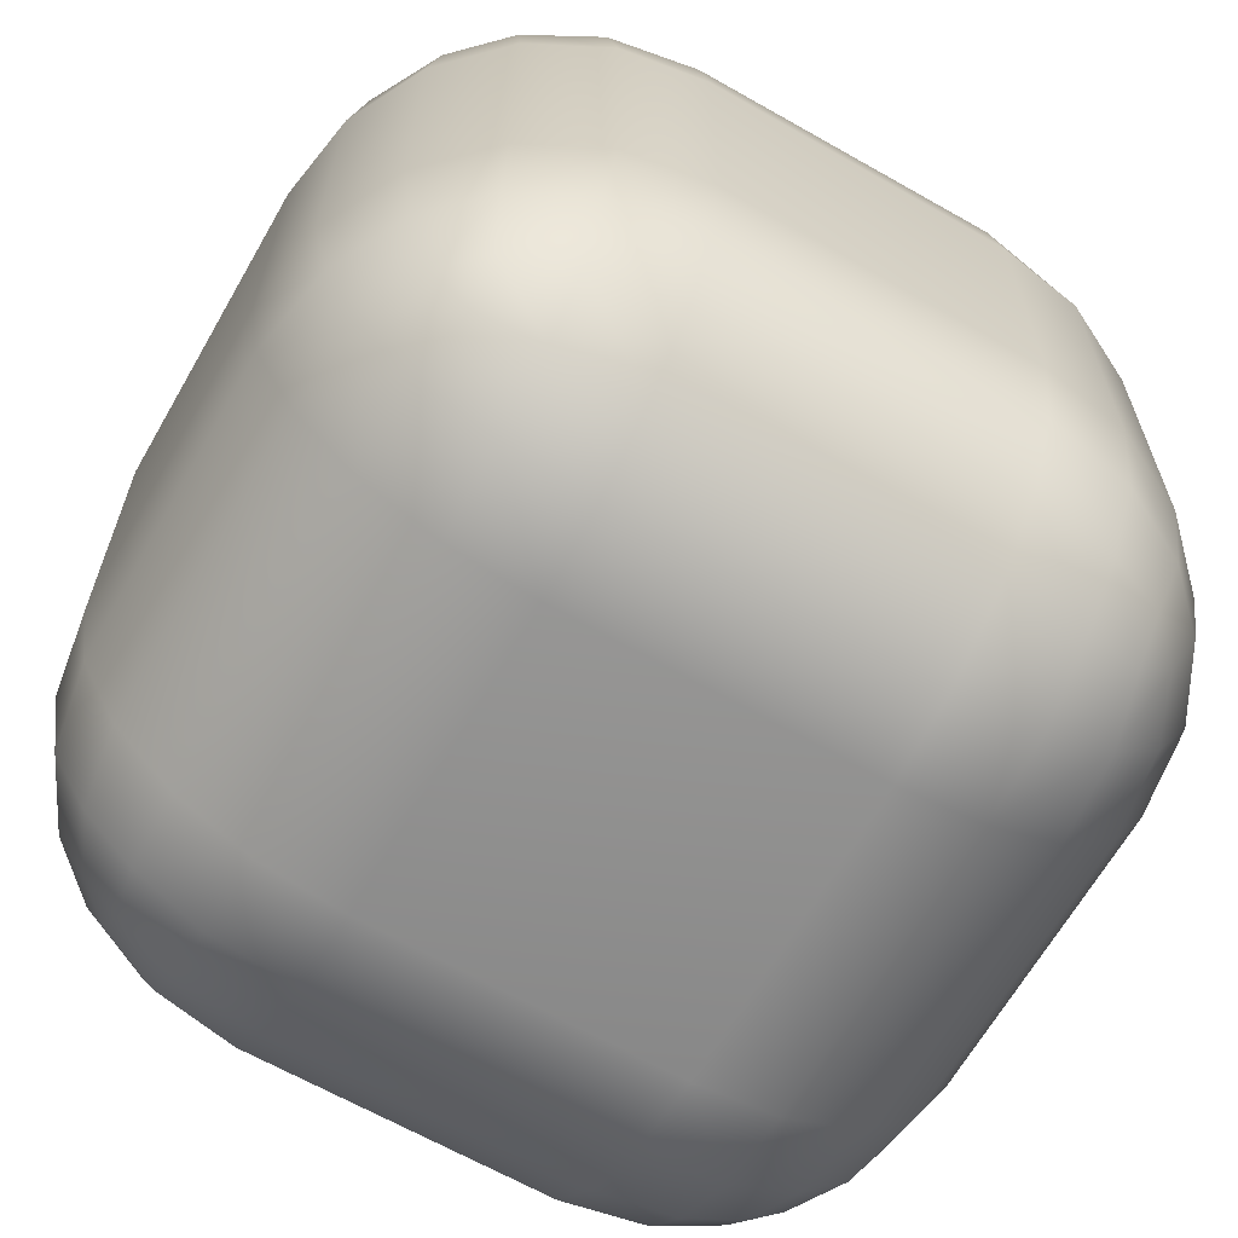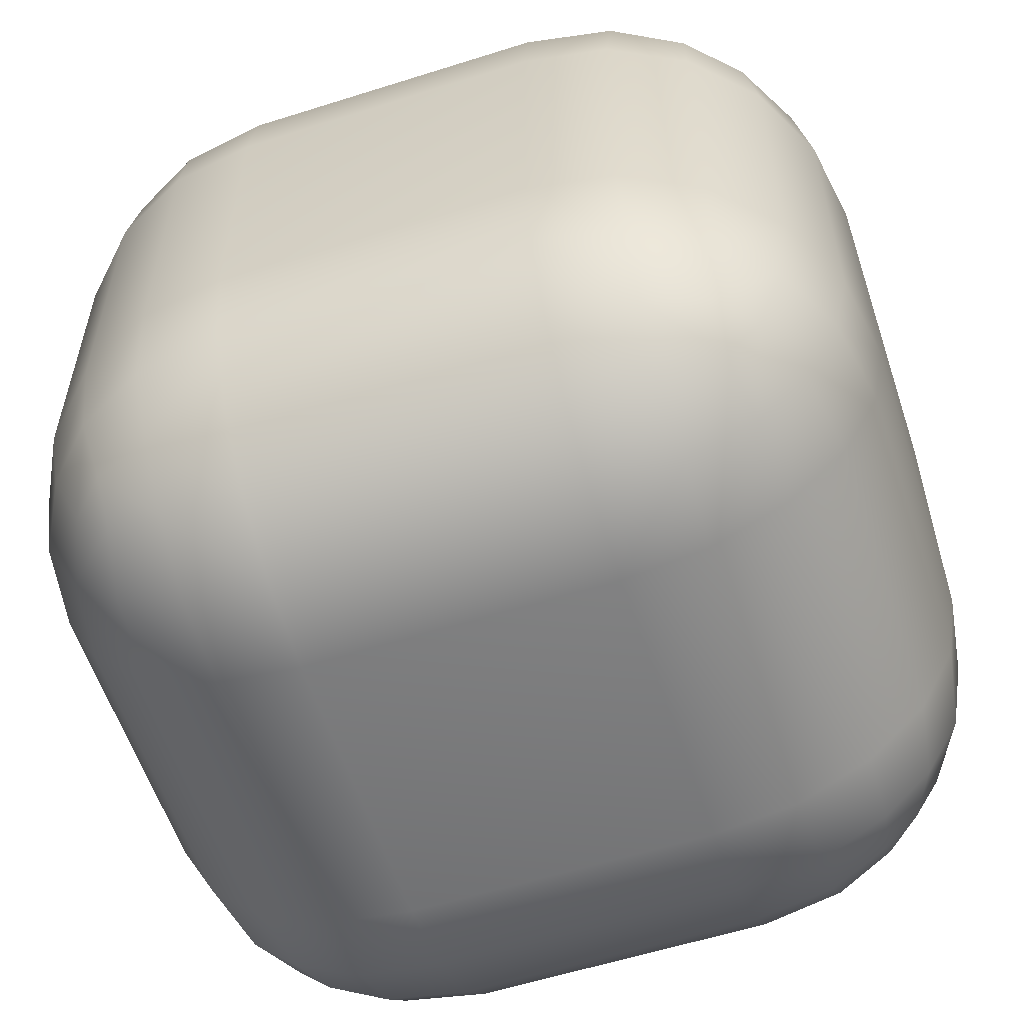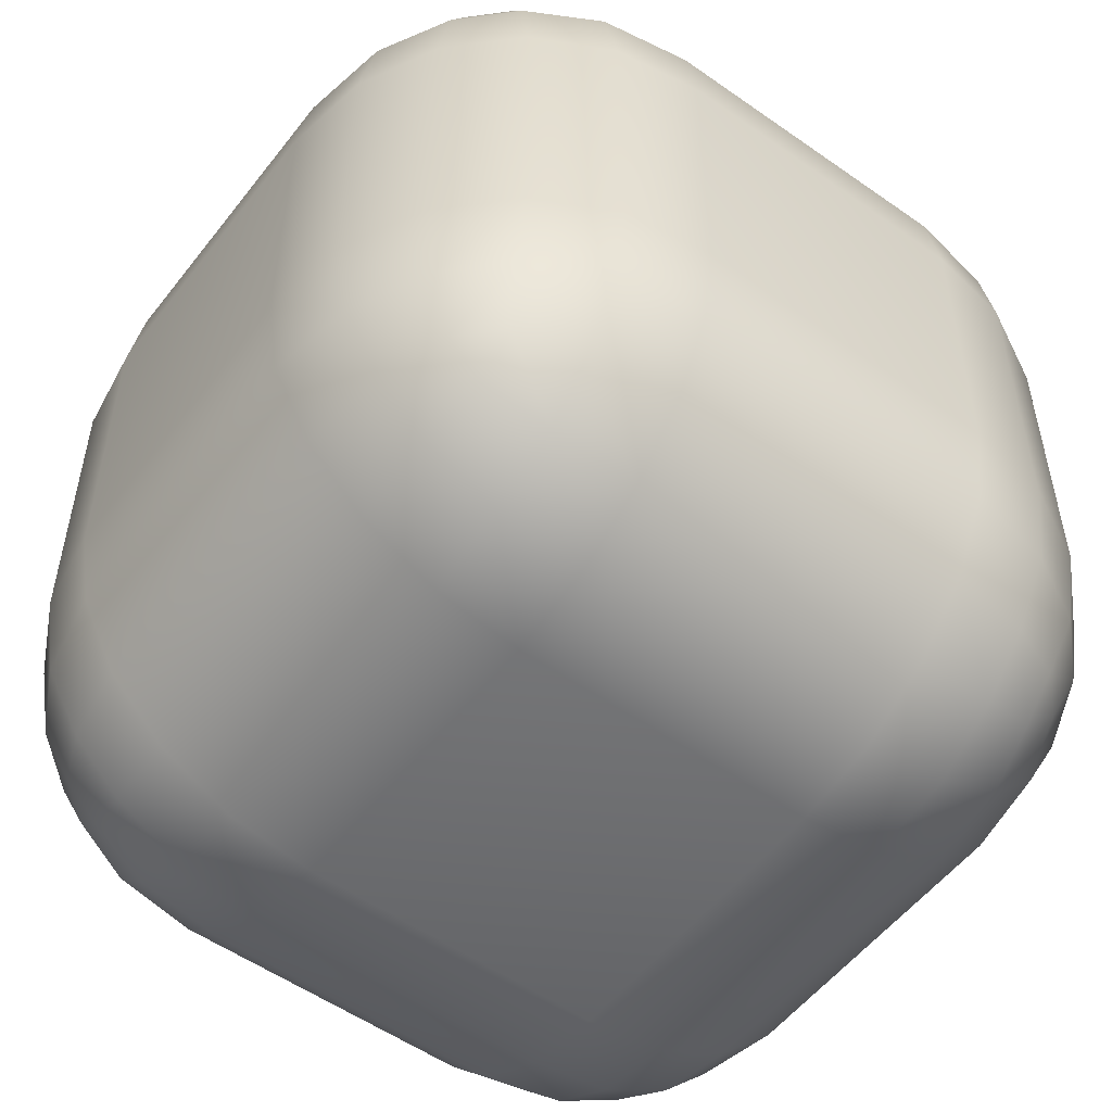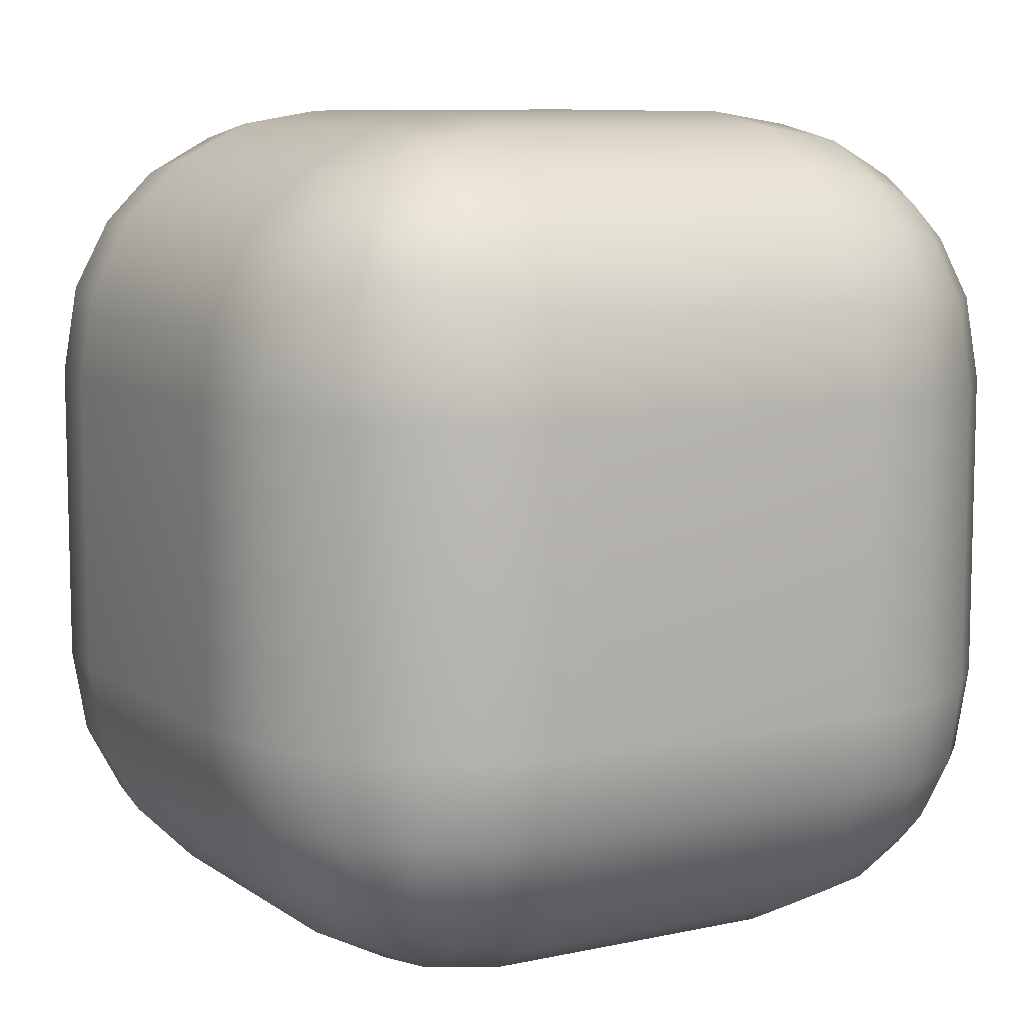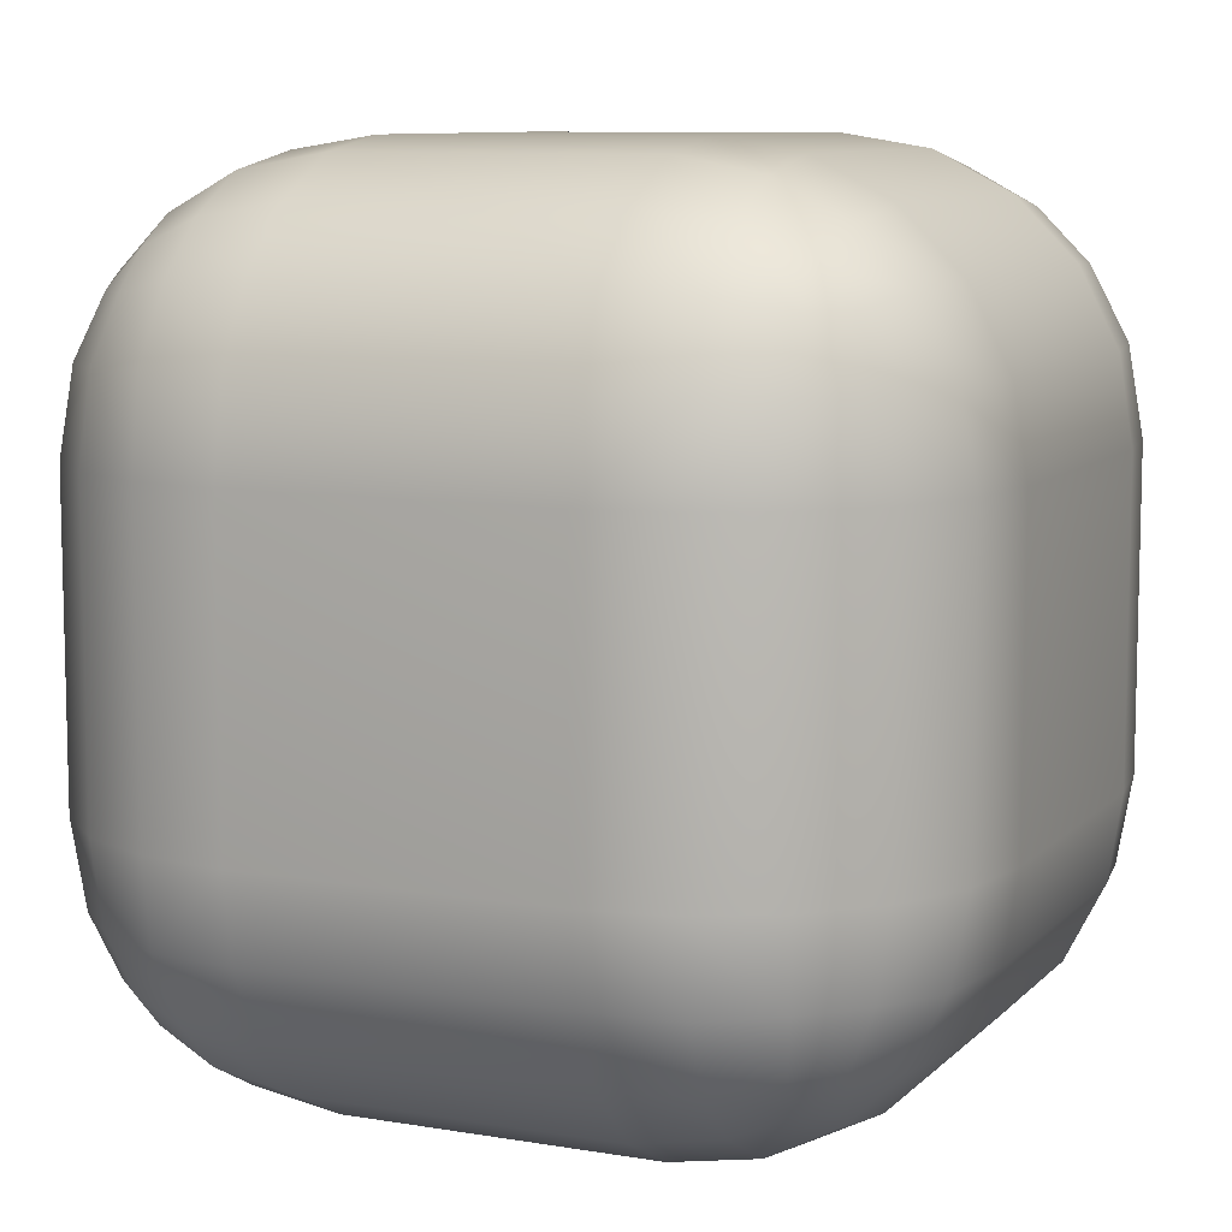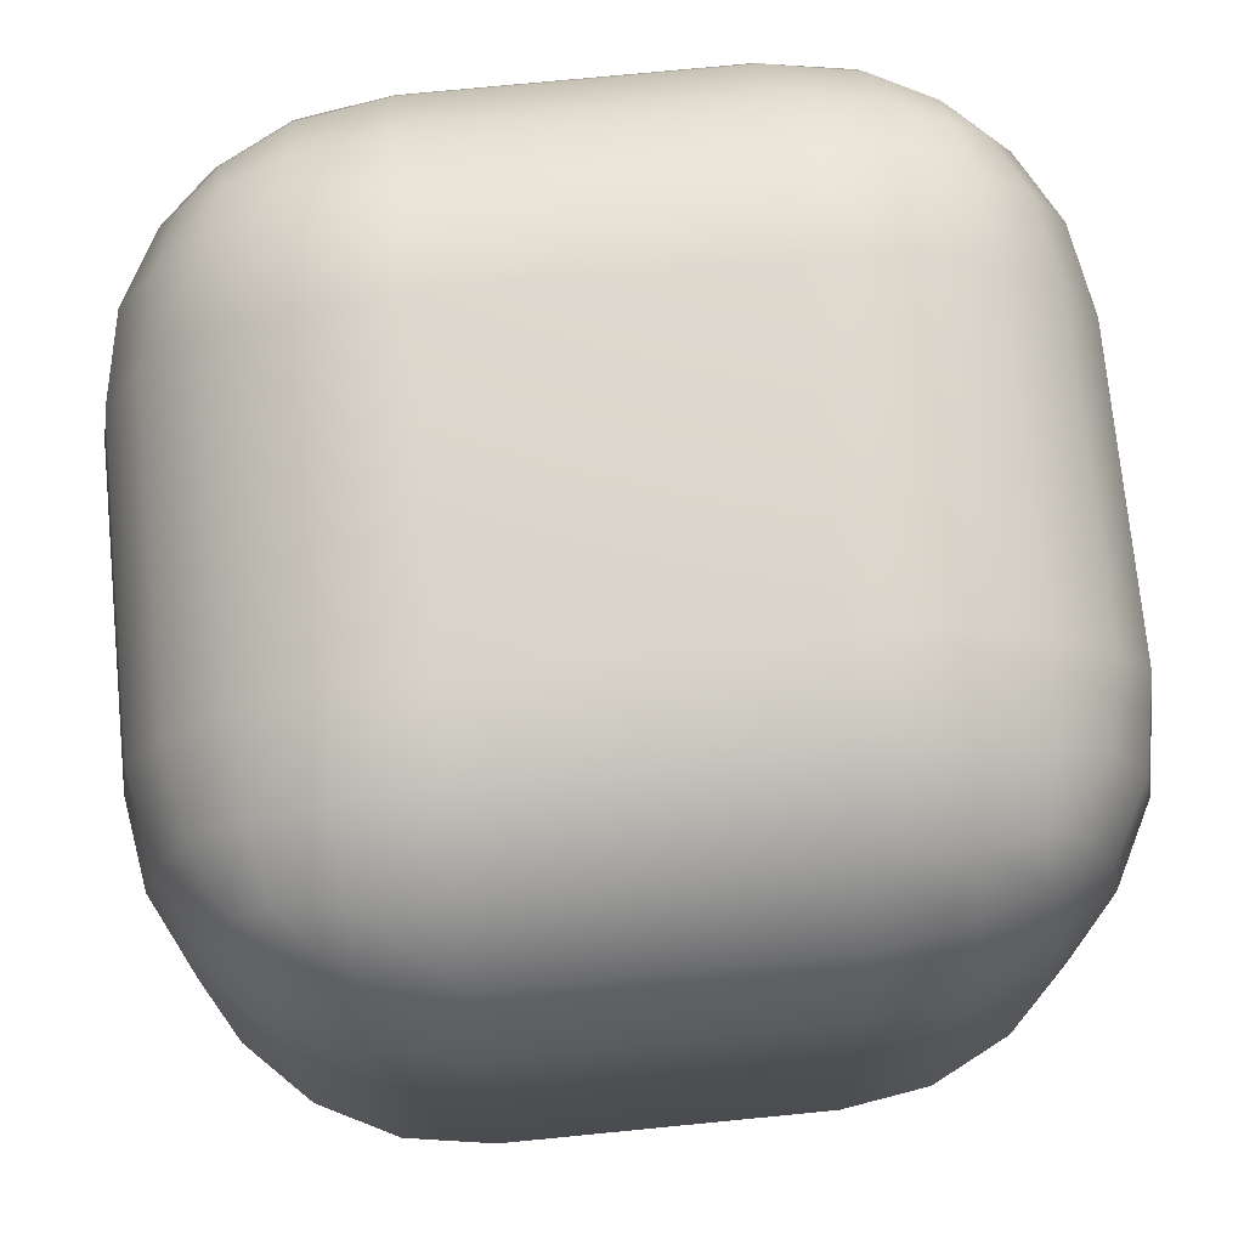
<metadata>
{"format":"obj","ext":"obj","renderer":"f3d","projection":"perspective","resolution":1024,"background":"white","views":[{"elev":-65.3,"azim":60.2,"up":"+Z"},{"elev":-58.0,"azim":-161.8,"up":"+Z"},{"elev":-53.9,"azim":143.1,"up":"+Y"},{"elev":9.1,"azim":59.8,"up":"+Y"},{"elev":9.1,"azim":-155.6,"up":"+Y"},{"elev":73.2,"azim":174.4,"up":"+Z"}]}
</metadata>
<code>
o Chumby
v 0.08955 -0.2487 -0.08955
v 0.08955 -0.08955 -0.2487
v 0.2487 -0.08955 -0.08955
v 0.08955 -0.241 -0.1388
v 0.08955 -0.2184 -0.1831
v 0.1388 -0.241 -0.08955
v 0.1401 -0.2317 -0.1403
v 0.1384 -0.2104 -0.181
v 0.1831 -0.2184 -0.08955
v 0.181 -0.2103 -0.1385
v 0.1738 -0.1952 -0.1738
v 0.1388 -0.08955 -0.241
v 0.1831 -0.08955 -0.2184
v 0.08955 -0.1388 -0.241
v 0.1403 -0.1401 -0.2317
v 0.181 -0.1384 -0.2104
v 0.08955 -0.1831 -0.2184
v 0.1385 -0.181 -0.2103
v 0.1738 -0.1738 -0.1952
v 0.241 -0.1388 -0.08955
v 0.2184 -0.1831 -0.08955
v 0.241 -0.08955 -0.1388
v 0.2317 -0.1403 -0.1401
v 0.2104 -0.181 -0.1384
v 0.2184 -0.08955 -0.1831
v 0.2103 -0.1385 -0.181
v 0.1952 -0.1738 -0.1738
v 0.08955 0.08955 -0.2487
v 0.08955 0.2487 -0.08955
v 0.2487 0.08955 -0.08955
v 0.08955 0.1388 -0.241
v 0.08955 0.1831 -0.2184
v 0.1388 0.08955 -0.241
v 0.1401 0.1403 -0.2317
v 0.1384 0.181 -0.2104
v 0.1831 0.08955 -0.2184
v 0.181 0.1385 -0.2103
v 0.1738 0.1738 -0.1952
v 0.1388 0.241 -0.08955
v 0.1831 0.2184 -0.08955
v 0.08955 0.241 -0.1388
v 0.1403 0.2317 -0.1401
v 0.181 0.2104 -0.1384
v 0.08955 0.2184 -0.1831
v 0.1385 0.2103 -0.181
v 0.1738 0.1952 -0.1738
v 0.241 0.08955 -0.1388
v 0.2184 0.08955 -0.1831
v 0.241 0.1388 -0.08955
v 0.2317 0.1401 -0.1403
v 0.2104 0.1384 -0.181
v 0.2184 0.1831 -0.08955
v 0.2103 0.181 -0.1385
v 0.1952 0.1738 -0.1738
v 0.08955 -0.2487 0.08955
v 0.2487 -0.08955 0.08955
v 0.08955 -0.08955 0.2487
v 0.1388 -0.241 0.08955
v 0.1831 -0.2184 0.08955
v 0.08955 -0.241 0.1388
v 0.1403 -0.2317 0.1401
v 0.181 -0.2104 0.1384
v 0.08955 -0.2184 0.1831
v 0.1385 -0.2103 0.181
v 0.1738 -0.1952 0.1738
v 0.241 -0.08955 0.1388
v 0.2184 -0.08955 0.1831
v 0.241 -0.1388 0.08955
v 0.2317 -0.1401 0.1403
v 0.2104 -0.1384 0.181
v 0.2184 -0.1831 0.08955
v 0.2103 -0.181 0.1385
v 0.1952 -0.1738 0.1738
v 0.08955 -0.1388 0.241
v 0.08955 -0.1831 0.2184
v 0.1388 -0.08955 0.241
v 0.1401 -0.1403 0.2317
v 0.1384 -0.181 0.2104
v 0.1831 -0.08955 0.2184
v 0.181 -0.1385 0.2103
v 0.1738 -0.1738 0.1952
v 0.08955 0.2487 0.08955
v 0.08955 0.08955 0.2487
v 0.2487 0.08955 0.08955
v 0.08955 0.241 0.1388
v 0.08955 0.2184 0.1831
v 0.1388 0.241 0.08955
v 0.1401 0.2317 0.1403
v 0.1384 0.2104 0.181
v 0.1831 0.2184 0.08955
v 0.181 0.2103 0.1385
v 0.1738 0.1952 0.1738
v 0.1388 0.08955 0.241
v 0.1831 0.08955 0.2184
v 0.08955 0.1388 0.241
v 0.1403 0.1401 0.2317
v 0.181 0.1384 0.2104
v 0.08955 0.1831 0.2184
v 0.1385 0.181 0.2103
v 0.1738 0.1738 0.1952
v 0.241 0.1388 0.08955
v 0.2184 0.1831 0.08955
v 0.241 0.08955 0.1388
v 0.2317 0.1403 0.1401
v 0.2104 0.181 0.1384
v 0.2184 0.08955 0.1831
v 0.2103 0.1385 0.181
v 0.1952 0.1738 0.1738
v -0.08955 -0.2487 -0.08955
v -0.2487 -0.08955 -0.08955
v -0.08955 -0.08955 -0.2487
v -0.1388 -0.241 -0.08955
v -0.1831 -0.2184 -0.08955
v -0.08955 -0.241 -0.1388
v -0.1403 -0.2317 -0.1401
v -0.181 -0.2104 -0.1384
v -0.08955 -0.2184 -0.1831
v -0.1385 -0.2103 -0.181
v -0.1738 -0.1952 -0.1738
v -0.241 -0.08955 -0.1388
v -0.2184 -0.08955 -0.1831
v -0.241 -0.1388 -0.08955
v -0.2317 -0.1401 -0.1403
v -0.2104 -0.1384 -0.181
v -0.2184 -0.1831 -0.08955
v -0.2103 -0.181 -0.1385
v -0.1952 -0.1738 -0.1738
v -0.08955 -0.1388 -0.241
v -0.08955 -0.1831 -0.2184
v -0.1388 -0.08955 -0.241
v -0.1401 -0.1403 -0.2317
v -0.1384 -0.181 -0.2104
v -0.1831 -0.08955 -0.2184
v -0.181 -0.1385 -0.2103
v -0.1738 -0.1738 -0.1952
v -0.08955 0.2487 -0.08955
v -0.08955 0.08955 -0.2487
v -0.2487 0.08955 -0.08955
v -0.08955 0.241 -0.1388
v -0.08955 0.2184 -0.1831
v -0.1388 0.241 -0.08955
v -0.1401 0.2317 -0.1403
v -0.1384 0.2104 -0.181
v -0.1831 0.2184 -0.08955
v -0.181 0.2103 -0.1385
v -0.1738 0.1952 -0.1738
v -0.1388 0.08955 -0.241
v -0.1831 0.08955 -0.2184
v -0.08955 0.1388 -0.241
v -0.1403 0.1401 -0.2317
v -0.181 0.1384 -0.2104
v -0.08955 0.1831 -0.2184
v -0.1385 0.181 -0.2103
v -0.1738 0.1738 -0.1952
v -0.241 0.1388 -0.08955
v -0.2184 0.1831 -0.08955
v -0.241 0.08955 -0.1388
v -0.2317 0.1403 -0.1401
v -0.2104 0.181 -0.1384
v -0.2184 0.08955 -0.1831
v -0.2103 0.1385 -0.181
v -0.1952 0.1738 -0.1738
v -0.08955 -0.2487 0.08955
v -0.08955 -0.08955 0.2487
v -0.2487 -0.08955 0.08955
v -0.08955 -0.241 0.1388
v -0.08955 -0.2184 0.1831
v -0.1388 -0.241 0.08955
v -0.1401 -0.2317 0.1403
v -0.1384 -0.2104 0.181
v -0.1831 -0.2184 0.08955
v -0.181 -0.2103 0.1385
v -0.1738 -0.1952 0.1738
v -0.1388 -0.08955 0.241
v -0.1831 -0.08955 0.2184
v -0.08955 -0.1388 0.241
v -0.1403 -0.1401 0.2317
v -0.181 -0.1384 0.2104
v -0.08955 -0.1831 0.2184
v -0.1385 -0.181 0.2103
v -0.1738 -0.1738 0.1952
v -0.241 -0.1388 0.08955
v -0.2184 -0.1831 0.08955
v -0.241 -0.08955 0.1388
v -0.2317 -0.1403 0.1401
v -0.2104 -0.181 0.1384
v -0.2184 -0.08955 0.1831
v -0.2103 -0.1385 0.181
v -0.1952 -0.1738 0.1738
v -0.08955 0.2487 0.08955
v -0.2487 0.08955 0.08955
v -0.08955 0.08955 0.2487
v -0.1388 0.241 0.08955
v -0.1831 0.2184 0.08955
v -0.08955 0.241 0.1388
v -0.1403 0.2317 0.1401
v -0.181 0.2104 0.1384
v -0.08955 0.2184 0.1831
v -0.1385 0.2103 0.181
v -0.1738 0.1952 0.1738
v -0.241 0.08955 0.1388
v -0.2184 0.08955 0.1831
v -0.241 0.1388 0.08955
v -0.2317 0.1401 0.1403
v -0.2104 0.1384 0.181
v -0.2184 0.1831 0.08955
v -0.2103 0.181 0.1385
v -0.1952 0.1738 0.1738
v -0.08955 0.1388 0.241
v -0.08955 0.1831 0.2184
v -0.1388 0.08955 0.241
v -0.1401 0.1403 0.2317
v -0.1384 0.181 0.2104
v -0.1831 0.08955 0.2184
v -0.181 0.1385 0.2103
v -0.1738 0.1738 0.1952
f 111 137 28 2
f 165 191 138 110
f 190 82 29 136
f 3 30 84 56
f 57 83 192 164
f 1 4 7 6
f 4 5 8 7
f 5 17 18 8
f 6 7 10 9
f 7 8 11 10
f 8 18 19 11
f 2 12 15 14
f 12 13 16 15
f 13 25 26 16
f 14 15 18 17
f 15 16 19 18
f 16 26 27 19
f 3 20 23 22
f 20 21 24 23
f 21 9 10 24
f 22 23 26 25
f 23 24 27 26
f 24 10 11 27
f 11 19 27
f 28 31 34 33
f 31 32 35 34
f 32 44 45 35
f 33 34 37 36
f 34 35 38 37
f 35 45 46 38
f 29 39 42 41
f 39 40 43 42
f 40 52 53 43
f 41 42 45 44
f 42 43 46 45
f 43 53 54 46
f 30 47 50 49
f 47 48 51 50
f 48 36 37 51
f 49 50 53 52
f 50 51 54 53
f 51 37 38 54
f 38 46 54
f 55 58 61 60
f 58 59 62 61
f 59 71 72 62
f 60 61 64 63
f 61 62 65 64
f 62 72 73 65
f 56 66 69 68
f 66 67 70 69
f 67 79 80 70
f 68 69 72 71
f 69 70 73 72
f 70 80 81 73
f 57 74 77 76
f 74 75 78 77
f 75 63 64 78
f 76 77 80 79
f 77 78 81 80
f 78 64 65 81
f 65 73 81
f 82 85 88 87
f 85 86 89 88
f 86 98 99 89
f 87 88 91 90
f 88 89 92 91
f 89 99 100 92
f 83 93 96 95
f 93 94 97 96
f 94 106 107 97
f 95 96 99 98
f 96 97 100 99
f 97 107 108 100
f 84 101 104 103
f 101 102 105 104
f 102 90 91 105
f 103 104 107 106
f 104 105 108 107
f 105 91 92 108
f 92 100 108
f 109 112 115 114
f 112 113 116 115
f 113 125 126 116
f 114 115 118 117
f 115 116 119 118
f 116 126 127 119
f 110 120 123 122
f 120 121 124 123
f 121 133 134 124
f 122 123 126 125
f 123 124 127 126
f 124 134 135 127
f 111 128 131 130
f 128 129 132 131
f 129 117 118 132
f 130 131 134 133
f 131 132 135 134
f 132 118 119 135
f 119 127 135
f 136 139 142 141
f 139 140 143 142
f 140 152 153 143
f 141 142 145 144
f 142 143 146 145
f 143 153 154 146
f 137 147 150 149
f 147 148 151 150
f 148 160 161 151
f 149 150 153 152
f 150 151 154 153
f 151 161 162 154
f 138 155 158 157
f 155 156 159 158
f 156 144 145 159
f 157 158 161 160
f 158 159 162 161
f 159 145 146 162
f 146 154 162
f 163 166 169 168
f 166 167 170 169
f 167 179 180 170
f 168 169 172 171
f 169 170 173 172
f 170 180 181 173
f 164 174 177 176
f 174 175 178 177
f 175 187 188 178
f 176 177 180 179
f 177 178 181 180
f 178 188 189 181
f 165 182 185 184
f 182 183 186 185
f 183 171 172 186
f 184 185 188 187
f 185 186 189 188
f 186 172 173 189
f 173 181 189
f 190 193 196 195
f 193 194 197 196
f 194 206 207 197
f 195 196 199 198
f 196 197 200 199
f 197 207 208 200
f 191 201 204 203
f 201 202 205 204
f 202 214 215 205
f 203 204 207 206
f 204 205 208 207
f 205 215 216 208
f 192 209 212 211
f 209 210 213 212
f 210 198 199 213
f 211 212 215 214
f 212 213 216 215
f 213 199 200 216
f 200 208 216
f 55 1 6 58
f 58 6 9 59
f 59 9 21 71
f 71 21 20 68
f 68 20 3 56
f 2 28 33 12
f 12 33 36 13
f 13 36 48 25
f 25 48 47 22
f 22 47 30 3
f 29 82 87 39
f 39 87 90 40
f 40 90 102 52
f 52 102 101 49
f 49 101 84 30
f 83 57 76 93
f 93 76 79 94
f 94 79 67 106
f 106 67 66 103
f 103 66 56 84
f 163 55 60 166
f 166 60 63 167
f 167 63 75 179
f 179 75 74 176
f 176 74 57 164
f 82 190 195 85
f 85 195 198 86
f 86 198 210 98
f 98 210 209 95
f 95 209 192 83
f 191 165 184 201
f 201 184 187 202
f 202 187 175 214
f 214 175 174 211
f 211 174 164 192
f 109 163 168 112
f 112 168 171 113
f 113 171 183 125
f 125 183 182 122
f 122 182 165 110
f 190 136 141 193
f 193 141 144 194
f 194 144 156 206
f 206 156 155 203
f 203 155 138 191
f 137 111 130 147
f 147 130 133 148
f 148 133 121 160
f 160 121 120 157
f 157 120 110 138
f 1 109 114 4
f 4 114 117 5
f 5 117 129 17
f 17 129 128 14
f 14 128 111 2
f 136 29 41 139
f 139 41 44 140
f 140 44 32 152
f 152 32 31 149
f 149 31 28 137
f 55 163 109 1

</code>
